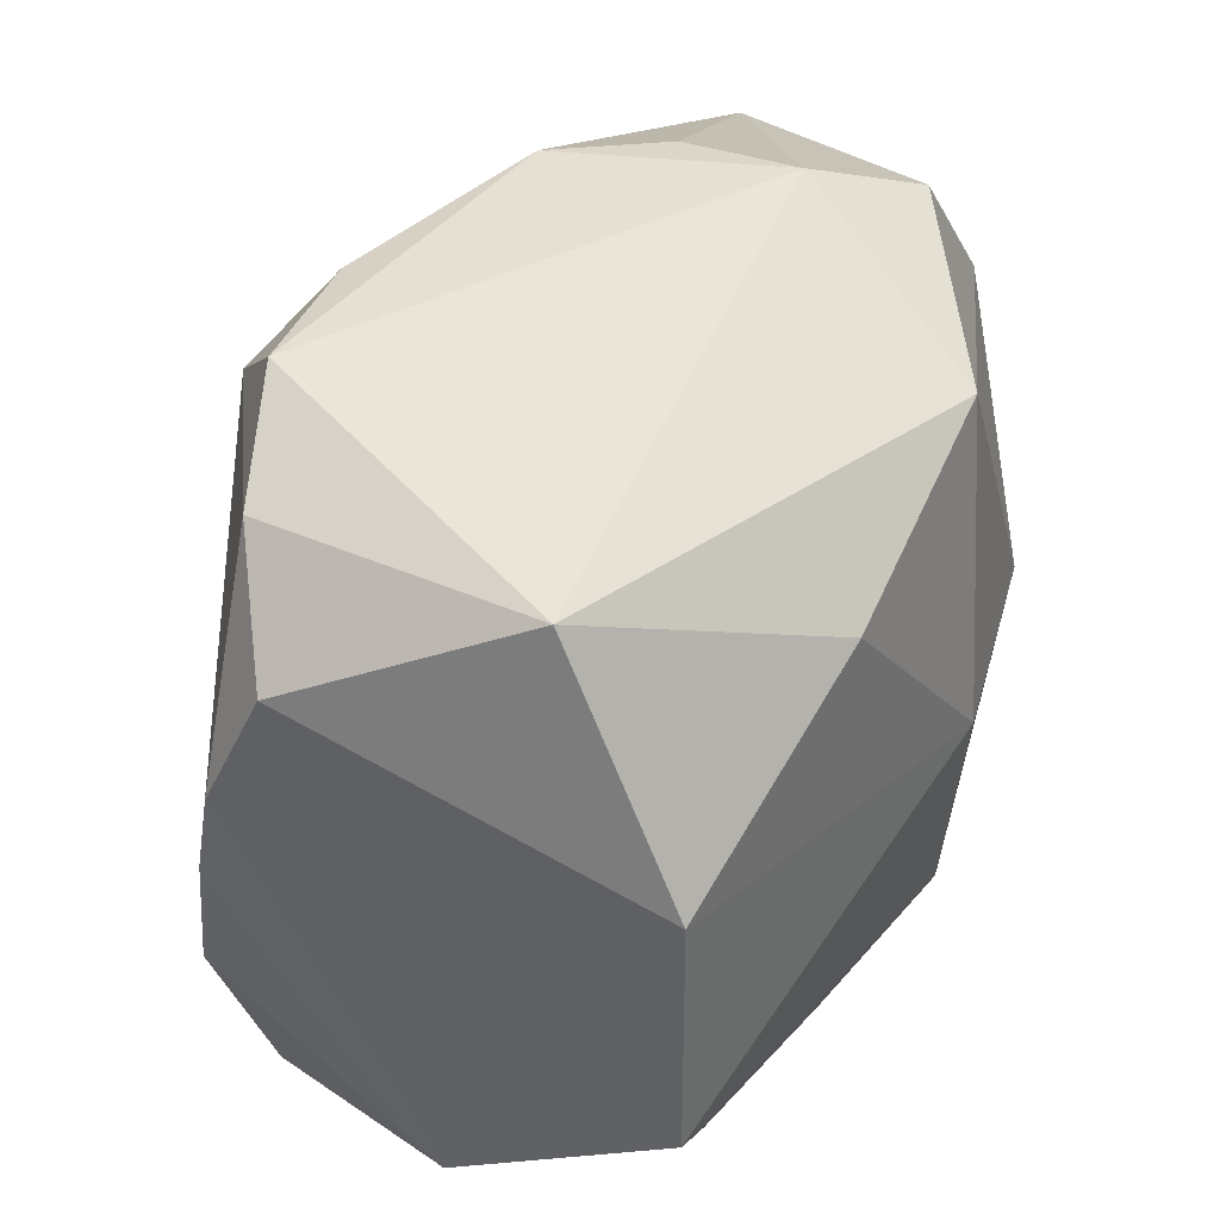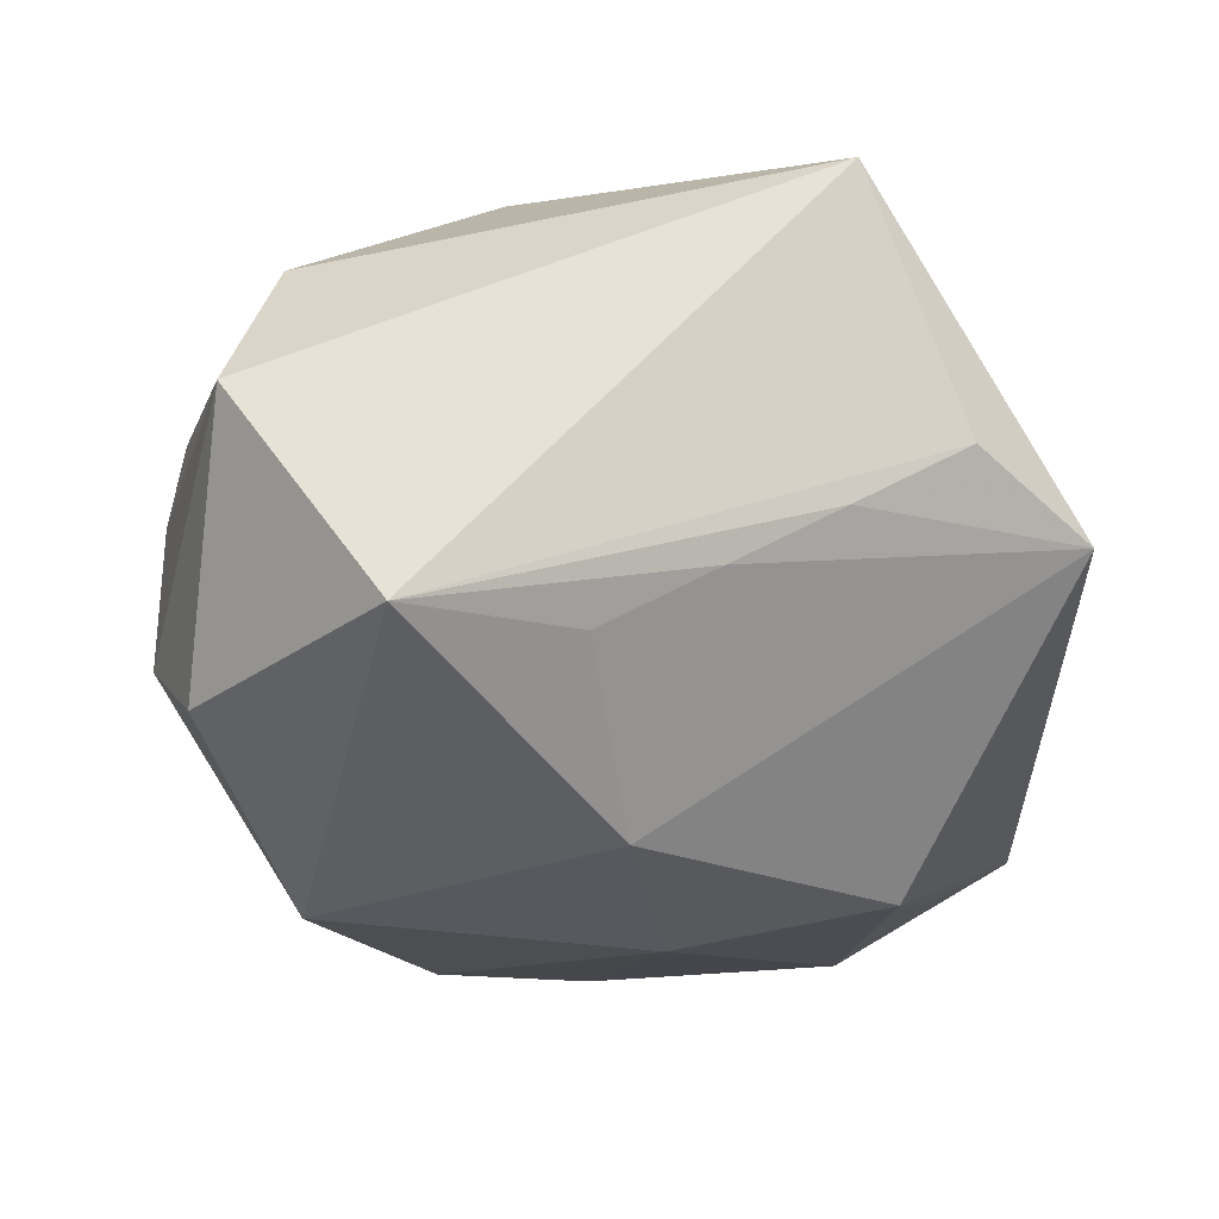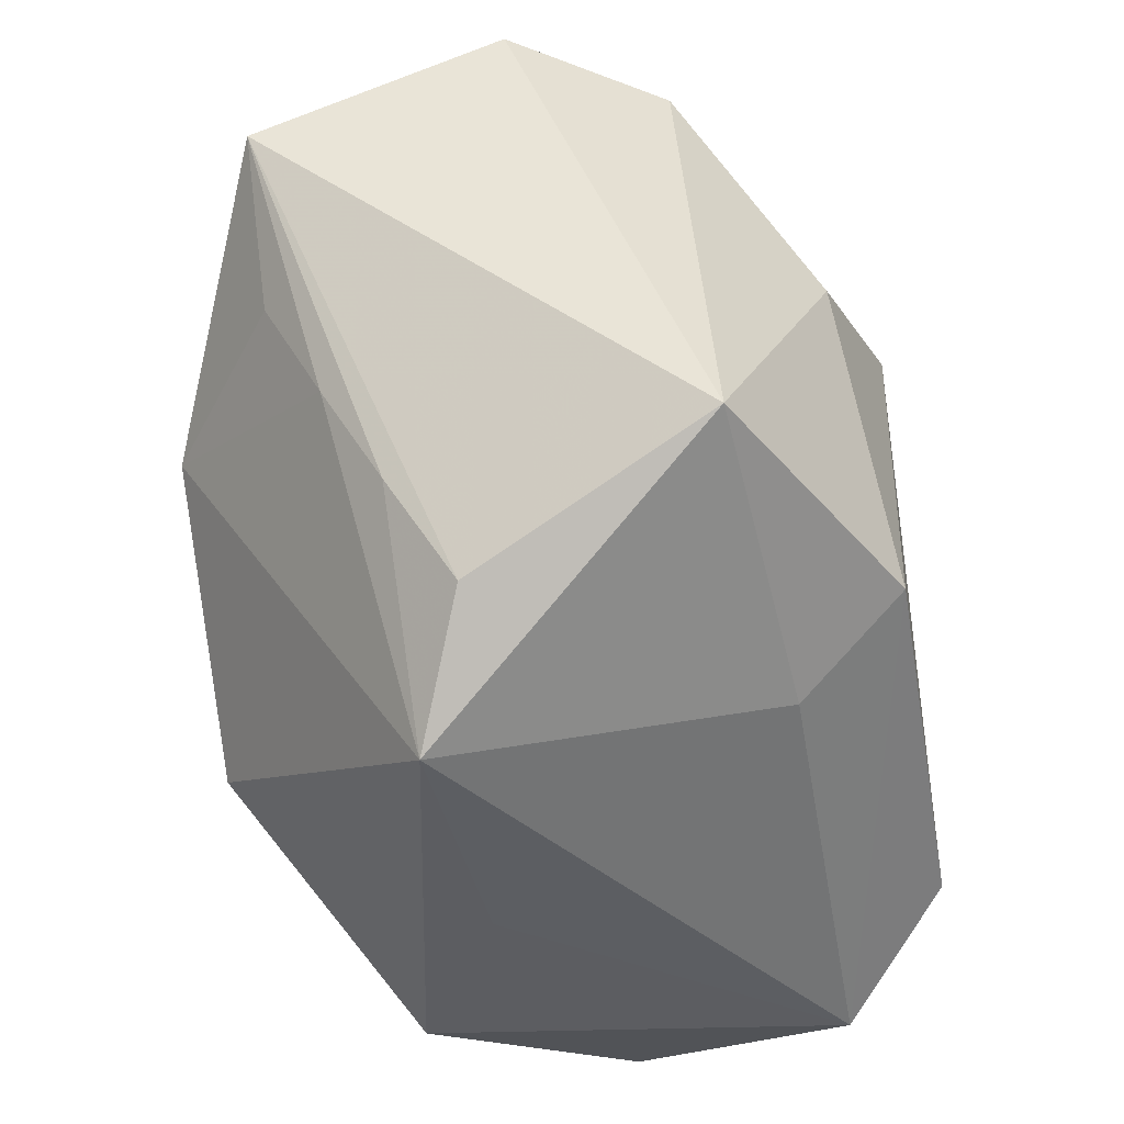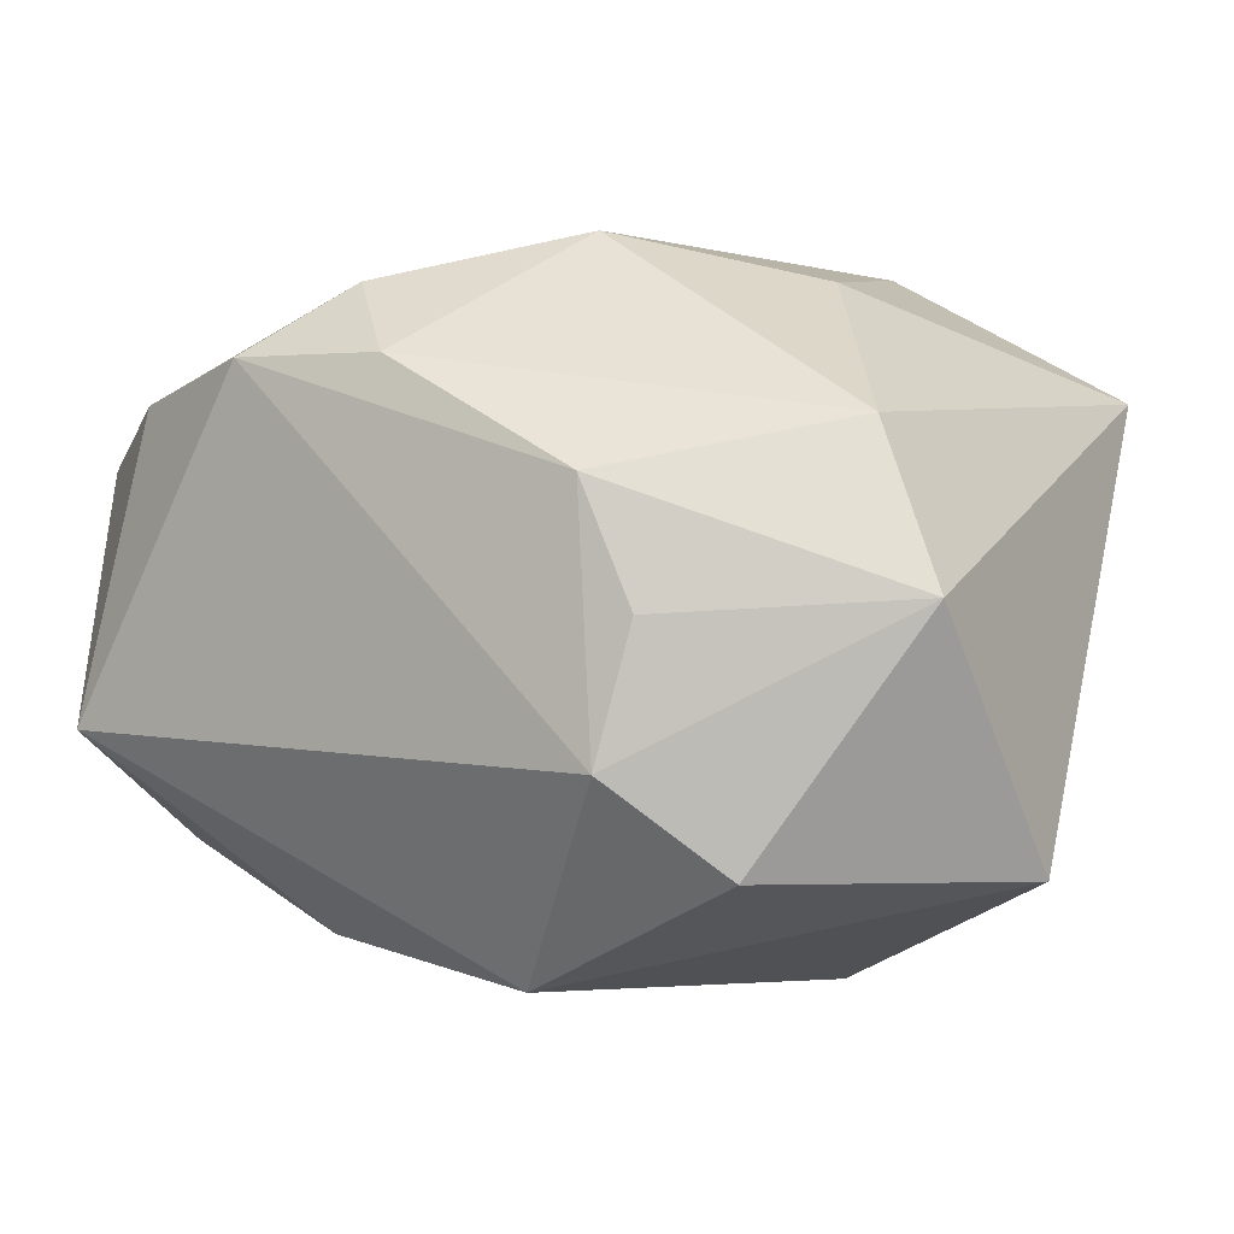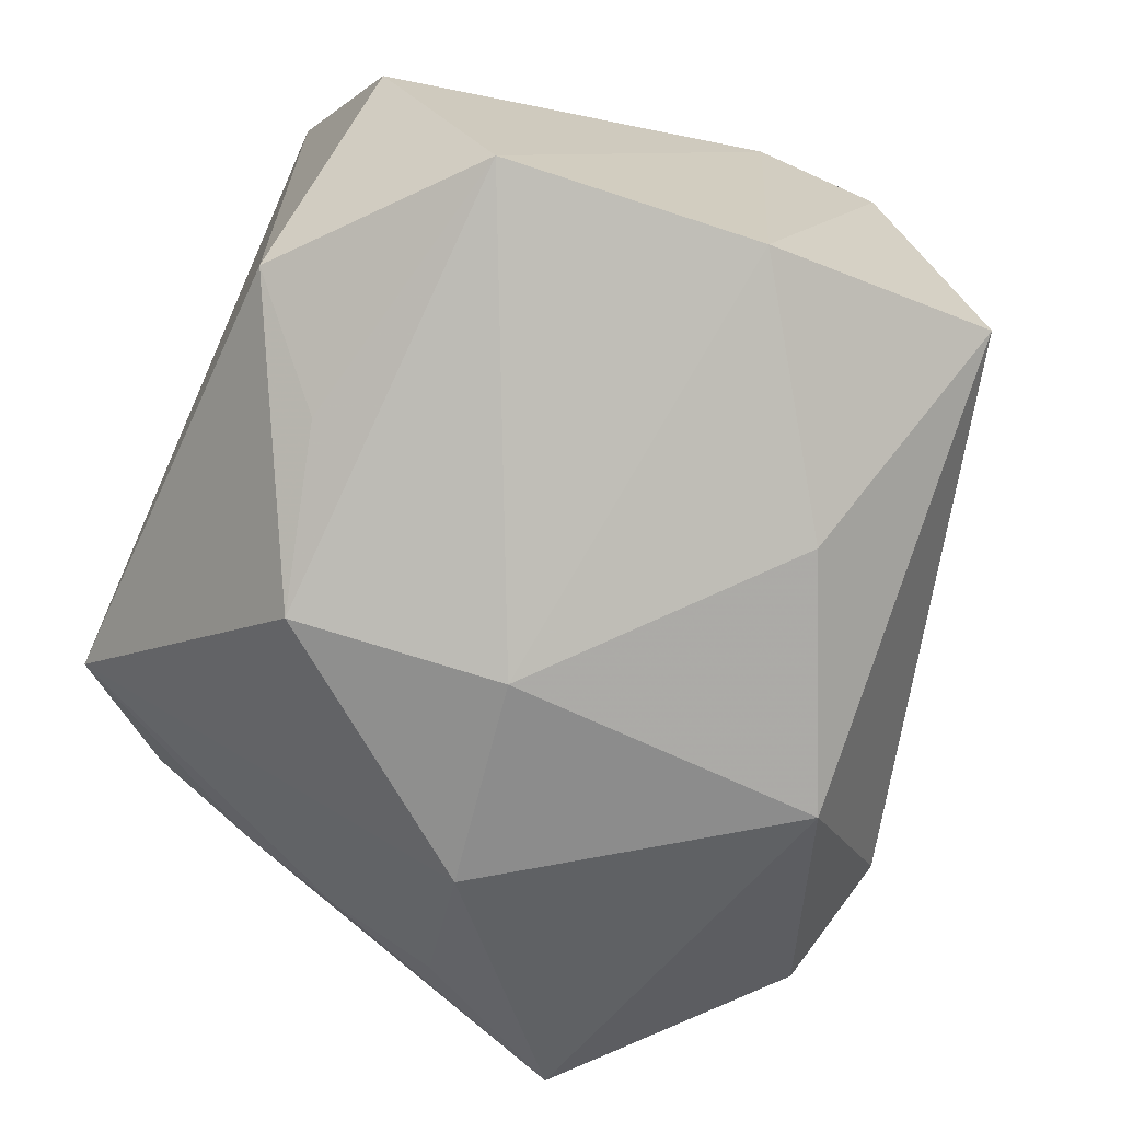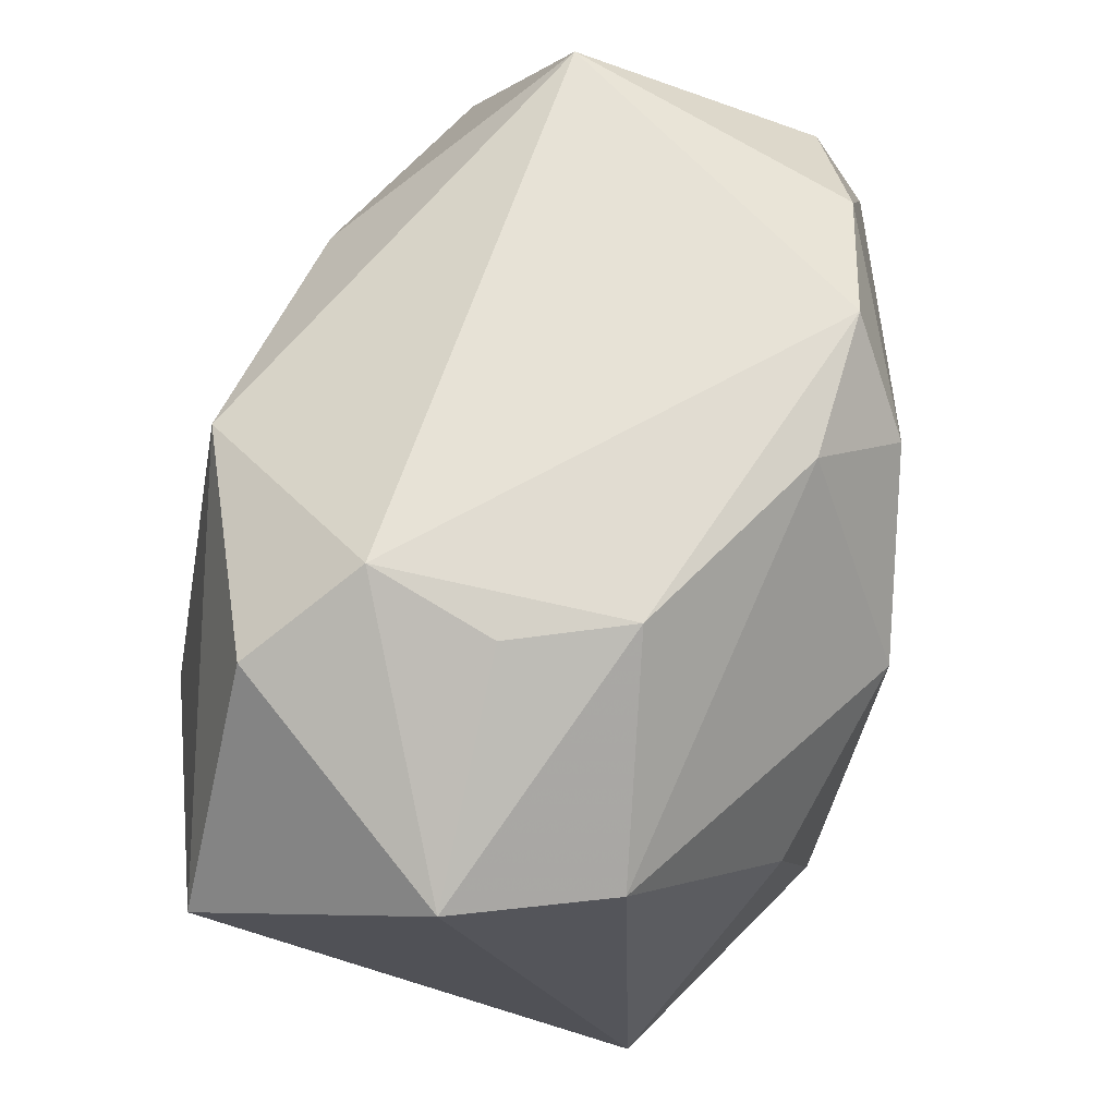
<metadata>
{"format":"obj","ext":"obj","renderer":"f3d","projection":"perspective","resolution":1024,"background":"white","views":[{"elev":32.3,"azim":109.4,"up":"+Y"},{"elev":-27.3,"azim":-91.6,"up":"+Z"},{"elev":-37.5,"azim":-81.2,"up":"+Y"},{"elev":-1.3,"azim":-159.9,"up":"+Z"},{"elev":-68.2,"azim":65.7,"up":"+Z"},{"elev":78.7,"azim":-74.1,"up":"+Y"}]}
</metadata>
<code>
v -0.00927 0.03329 0.008298
v -0.03023 -0.02291 -0.002895
v 0.009856 -0.02364 -0.02058
v 0.01817 0.02838 0.01721
v 0.03512 0.003889 0.01561
v 0.03596 0.01351 0.01068
v 0.02393 -0.01993 0.02315
v -0.03652 0.01607 -0.01873
v -0.03652 -0.01498 0.01606
v -0.01334 0.0337 -0.0011
v -0.003578 -0.01979 -0.02593
v -0.02714 0.02482 0.01226
v -0.03104 0.003208 -0.01786
v -5.048e-05 -0.03199 -0.005646
v 0.03274 -0.01896 -0.01723
v 0.01703 0.0142 -0.02402
v 0.03414 0.02235 -0.008906
v 0.0133 -0.02397 0.02764
v -0.02005 0.009447 0.02313
v -0.0193 0.03032 -0.01846
v -0.01319 -0.0237 0.01865
v 0.006396 0.02958 0.01703
v -0.01798 0.0001978 -0.02742
v 0.03509 0.001853 -0.01798
v -0.01064 0.03419 -0.01137
v 0.03084 -0.02828 0.001284
v -0.001837 0.02333 -0.02672
v 0.01096 0.02292 0.0229
v -0.03107 -0.01404 -0.008267
v 0.01992 -0.03199 0.01945
v -0.01717 -0.01735 0.02689
v -0.03235 0.0283 -4.53e-05
v -0.0006174 -0.002973 -0.02852
v -0.004166 0.01544 0.02681
v 0.01712 -0.03149 -0.01406
v -0.0226 -0.03199 -0.006728
v -0.03137 -0.005647 -0.0131
v 0.0312 -0.005267 0.0187
v 0.02828 0.02225 0.01471
f 36 11 35
f 23 11 36
f 2 29 36
f 8 29 2
f 3 11 15
f 15 35 3
f 3 35 11
f 14 30 36
f 36 35 14
f 14 35 30
f 26 35 15
f 30 35 26
f 37 23 36
f 36 29 37
f 37 29 8
f 34 31 18
f 18 31 30
f 36 30 21
f 30 31 21
f 25 4 17
f 17 4 39
f 32 20 8
f 10 25 32
f 32 25 20
f 19 31 34
f 34 12 19
f 1 25 10
f 4 25 1
f 10 32 1
f 1 32 12
f 11 23 33
f 15 11 33
f 33 24 15
f 8 23 13
f 13 37 8
f 23 37 13
f 34 18 28
f 28 39 4
f 7 18 30
f 30 26 7
f 9 19 12
f 12 32 9
f 31 19 9
f 9 32 8
f 9 21 31
f 8 2 9
f 9 2 36
f 36 21 9
f 27 33 23
f 27 23 8
f 8 20 27
f 27 25 17
f 20 25 27
f 4 1 22
f 22 28 4
f 34 28 22
f 22 12 34
f 22 1 12
f 17 39 6
f 6 24 17
f 39 28 5
f 5 6 39
f 5 26 15
f 15 24 5
f 24 6 5
f 24 33 16
f 33 27 16
f 17 24 16
f 16 27 17
f 38 5 28
f 38 28 18
f 18 7 38
f 38 7 26
f 26 5 38

</code>
